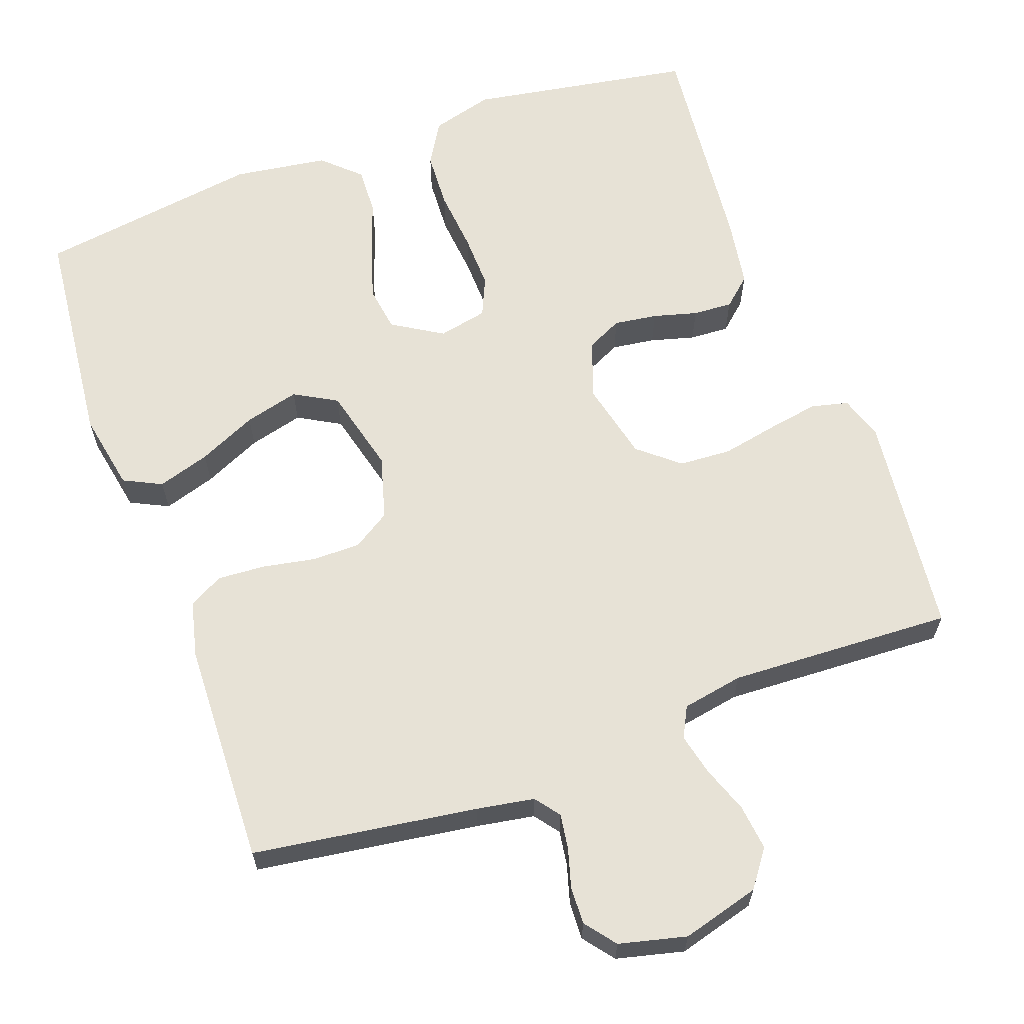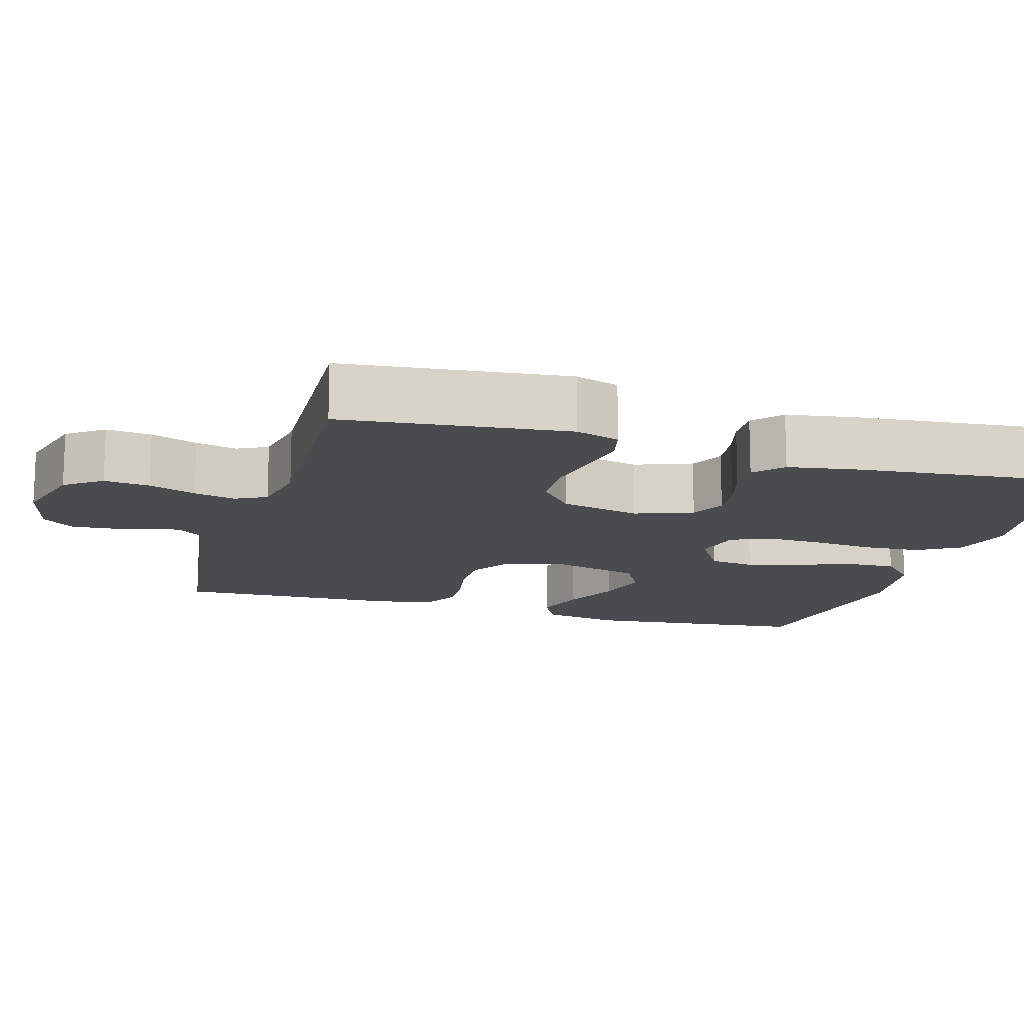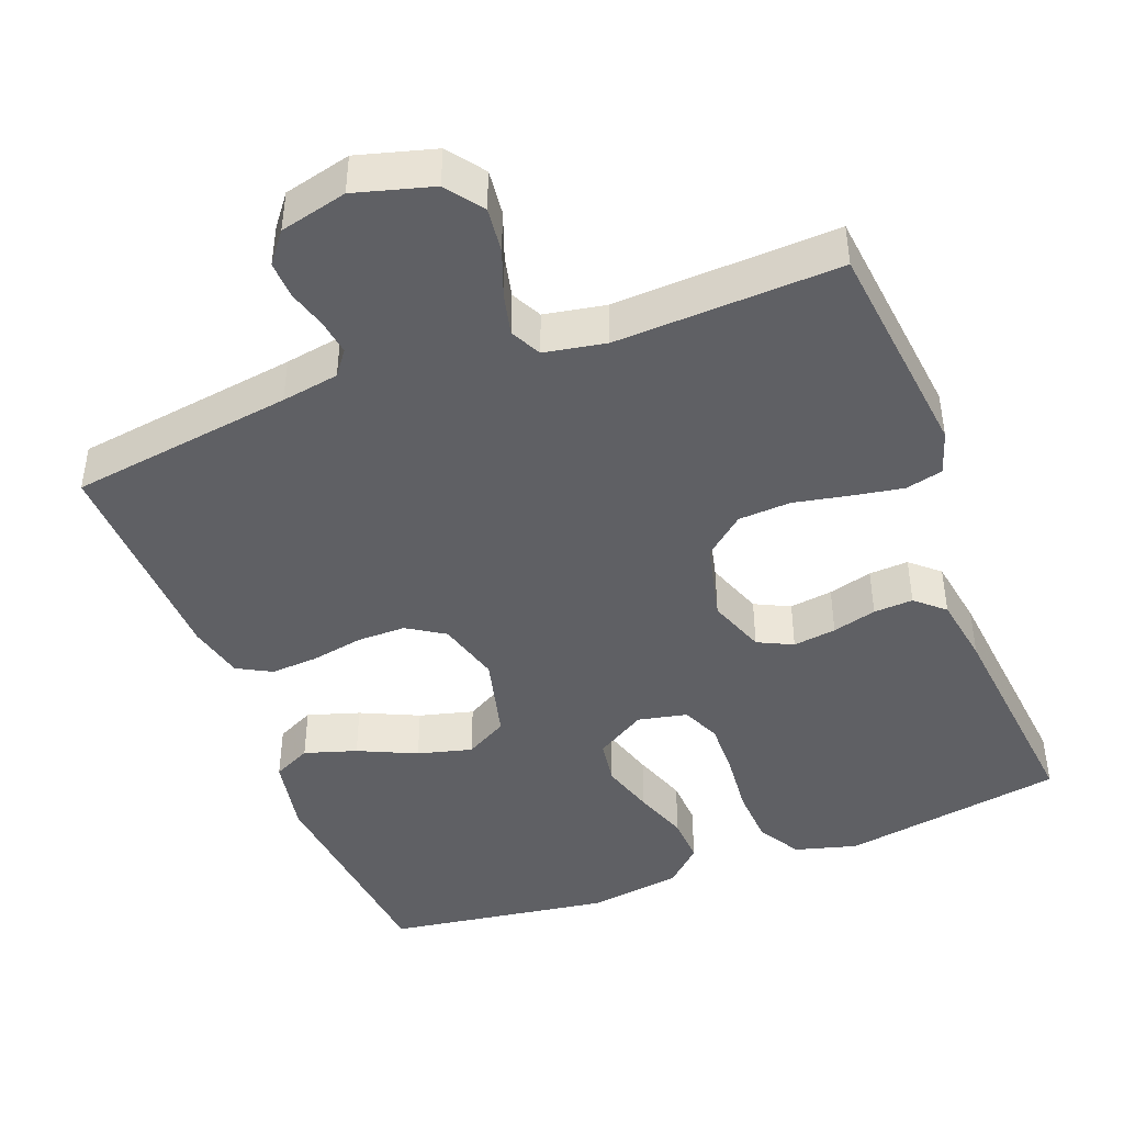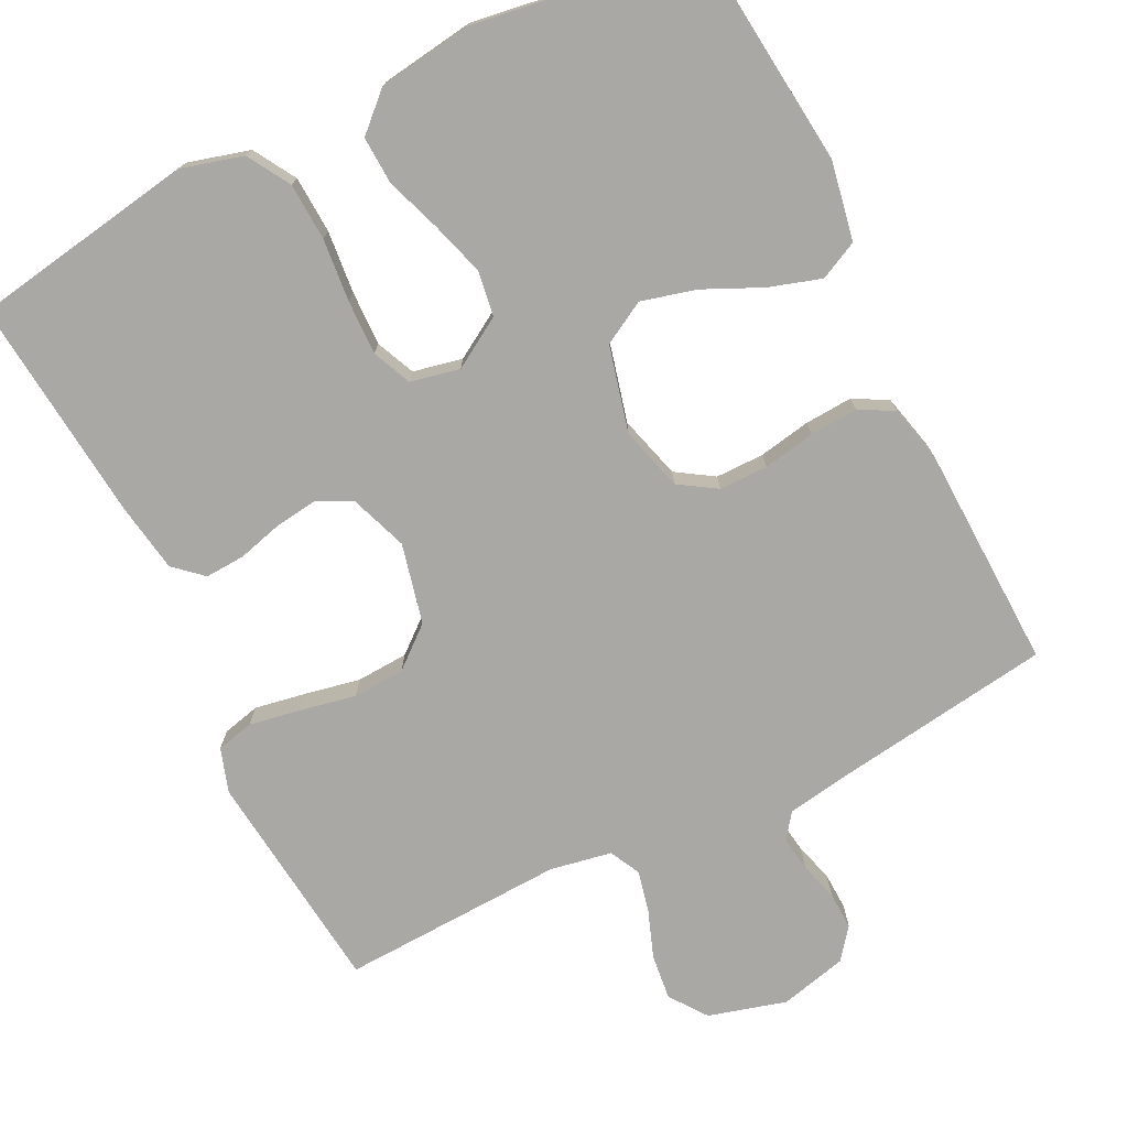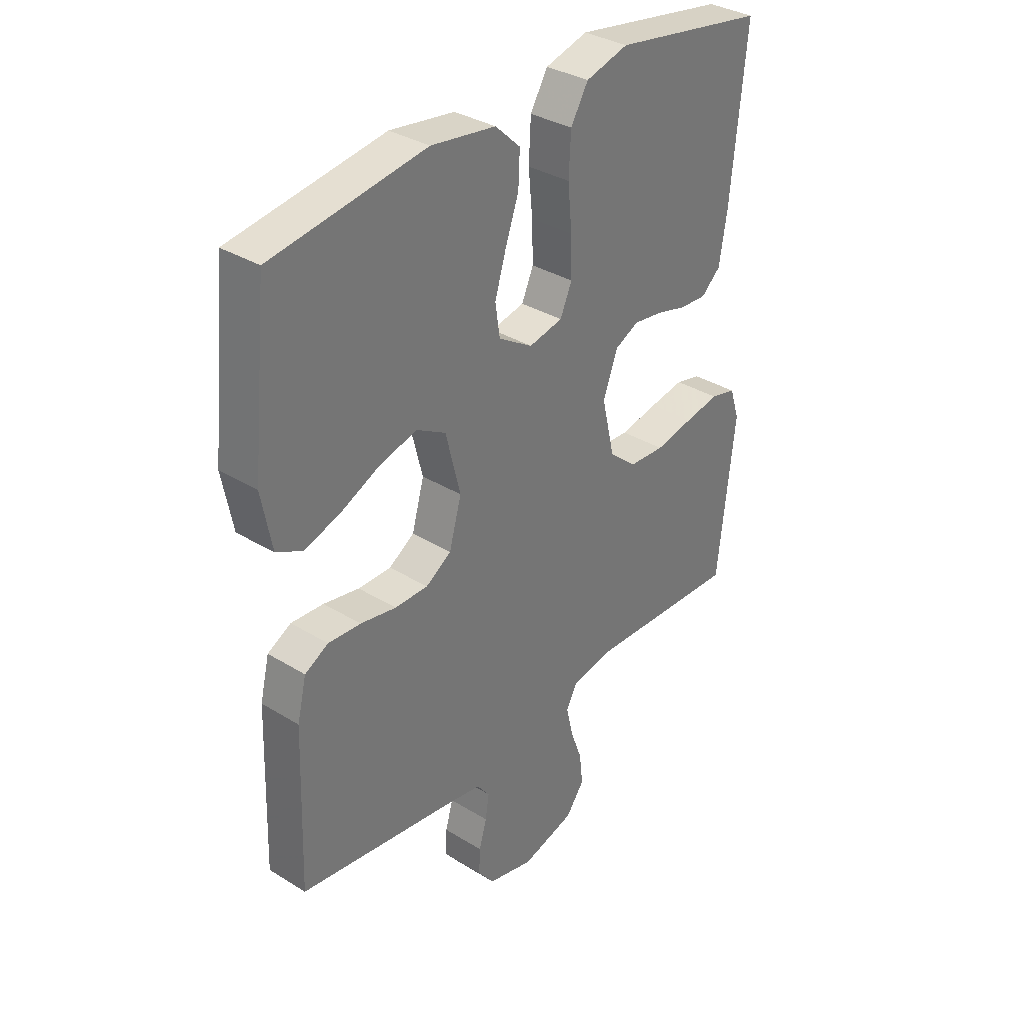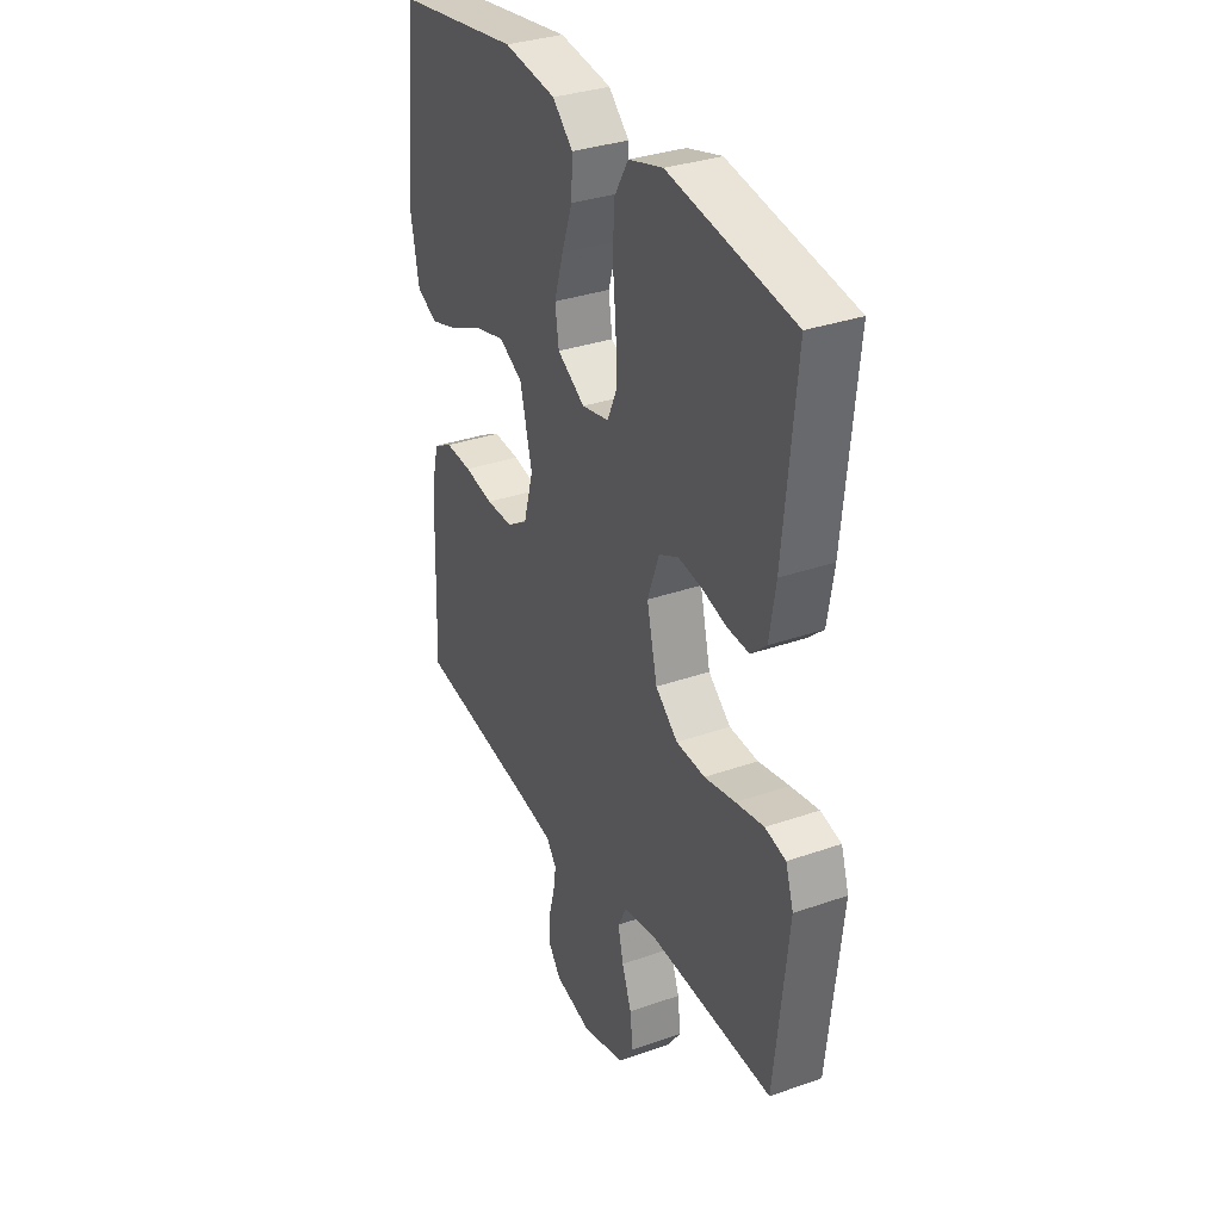
<metadata>
{"format":"obj","ext":"obj","renderer":"f3d","projection":"perspective","resolution":1024,"background":"white","views":[{"elev":63.3,"azim":160.1,"up":"+Y"},{"elev":-14.3,"azim":-106.4,"up":"+Y"},{"elev":-44.1,"azim":-159.0,"up":"+Y"},{"elev":-74.9,"azim":26.4,"up":"+Y"},{"elev":34.2,"azim":129.8,"up":"+Z"},{"elev":33.1,"azim":-115.8,"up":"+Z"}]}
</metadata>
<code>
v 0.5 0.07 0.5
v 0.531 0.07 0.2
v 0.511 0.07 0.095
v 0.46 0.07 0.07
v 0.39 0.07 0.092
v 0.312 0.07 0.128
v 0.239 0.07 0.147
v 0.182 0.07 0.115
v 0.153 0.07 0
v 0.177 0.07 -0.085
v 0.227 0.07 -0.117
v 0.292 0.07 -0.117
v 0.362 0.07 -0.104
v 0.426 0.07 -0.1
v 0.472 0.07 -0.125
v 0.49 0.07 -0.2
v 0.5 0.07 -0.5
v 0.2 0.07 -0.543
v 0.123 0.07 -0.556
v 0.098 0.07 -0.589
v 0.105 0.07 -0.636
v 0.12 0.07 -0.688
v 0.122 0.07 -0.738
v 0.09 0.07 -0.779
v 0 0.07 -0.801
v -0.104 0.07 -0.772
v -0.14 0.07 -0.723
v -0.133 0.07 -0.662
v -0.11 0.07 -0.599
v -0.097 0.07 -0.543
v -0.118 0.07 -0.502
v -0.2 0.07 -0.487
v -0.5 0.07 -0.5
v -0.533 0.07 -0.2
v -0.514 0.07 -0.141
v -0.464 0.07 -0.129
v -0.396 0.07 -0.141
v -0.321 0.07 -0.156
v -0.251 0.07 -0.152
v -0.197 0.07 -0.107
v -0.172 0.07 0
v -0.2 0.07 0.077
v -0.247 0.07 0.1
v -0.305 0.07 0.092
v -0.364 0.07 0.076
v -0.417 0.07 0.073
v -0.455 0.07 0.107
v -0.47 0.07 0.2
v -0.5 0.07 0.5
v -0.2 0.07 0.55
v -0.117 0.07 0.527
v -0.083 0.07 0.47
v -0.079 0.07 0.393
v -0.087 0.07 0.31
v -0.089 0.07 0.236
v -0.066 0.07 0.184
v 0 0.07 0.17
v 0.067 0.07 0.211
v 0.076 0.07 0.272
v 0.054 0.07 0.344
v 0.028 0.07 0.417
v 0.025 0.07 0.481
v 0.074 0.07 0.527
v 0.2 0.07 0.545
v 0.5 0 0.5
v 0.531 0 0.2
v 0.511 0 0.095
v 0.46 0 0.07
v 0.39 0 0.092
v 0.312 0 0.128
v 0.239 0 0.147
v 0.182 0 0.115
v 0.153 0 0
v 0.177 0 -0.085
v 0.227 0 -0.117
v 0.292 0 -0.117
v 0.362 0 -0.104
v 0.426 0 -0.1
v 0.472 0 -0.125
v 0.49 0 -0.2
v 0.5 0 -0.5
v 0.2 0 -0.543
v 0.123 0 -0.556
v 0.098 0 -0.589
v 0.105 0 -0.636
v 0.12 0 -0.688
v 0.122 0 -0.738
v 0.09 0 -0.779
v 0 0 -0.801
v -0.104 0 -0.772
v -0.14 0 -0.723
v -0.133 0 -0.662
v -0.11 0 -0.599
v -0.097 0 -0.543
v -0.118 0 -0.502
v -0.2 0 -0.487
v -0.5 0 -0.5
v -0.533 0 -0.2
v -0.514 0 -0.141
v -0.464 0 -0.129
v -0.396 0 -0.141
v -0.321 0 -0.156
v -0.251 0 -0.152
v -0.197 0 -0.107
v -0.172 0 0
v -0.2 0 0.077
v -0.247 0 0.1
v -0.305 0 0.092
v -0.364 0 0.076
v -0.417 0 0.073
v -0.455 0 0.107
v -0.47 0 0.2
v -0.5 0 0.5
v -0.2 0 0.55
v -0.117 0 0.527
v -0.083 0 0.47
v -0.079 0 0.393
v -0.087 0 0.31
v -0.089 0 0.236
v -0.066 0 0.184
v 0 0 0.17
v 0.067 0 0.211
v 0.076 0 0.272
v 0.054 0 0.344
v 0.028 0 0.417
v 0.025 0 0.481
v 0.074 0 0.527
v 0.2 0 0.545
f 4 5 6
f 3 4 6
f 2 3 6
f 1 2 6
f 64 1 6
f 63 64 6
f 62 63 6
f 61 62 6
f 60 61 6
f 59 60 6 7
f 58 59 7 8
f 57 58 8 9
f 56 57 9 10
f 52 53 54
f 51 52 54
f 50 51 54
f 49 50 54
f 48 49 54
f 47 48 54
f 46 47 54
f 45 46 54
f 44 45 54
f 43 44 54 55
f 42 43 55 56
f 36 37 38
f 35 36 38
f 34 35 38
f 33 34 38
f 32 33 38
f 31 32 38 39
f 30 31 39 40
f 27 28 29
f 26 27 29
f 25 26 29
f 24 25 29
f 23 24 29
f 22 23 29
f 21 22 29
f 20 21 29 30
f 30 40 41
f 20 30 41
f 19 20 41
f 16 17 18
f 15 16 18
f 14 15 18
f 13 14 18
f 12 13 18
f 11 12 18 19
f 42 56 10
f 41 42 10
f 19 41 10
f 10 11 19
f 70 69 68
f 70 68 67
f 70 67 66
f 70 66 65
f 70 65 128
f 70 128 127
f 70 127 126
f 70 126 125
f 70 125 124
f 71 70 124 123
f 72 71 123 122
f 73 72 122 121
f 74 73 121 120
f 118 117 116
f 118 116 115
f 118 115 114
f 118 114 113
f 118 113 112
f 118 112 111
f 118 111 110
f 118 110 109
f 118 109 108
f 119 118 108 107
f 120 119 107 106
f 102 101 100
f 102 100 99
f 102 99 98
f 102 98 97
f 102 97 96
f 103 102 96 95
f 104 103 95 94
f 93 92 91
f 93 91 90
f 93 90 89
f 93 89 88
f 93 88 87
f 93 87 86
f 93 86 85
f 94 93 85 84
f 105 104 94
f 105 94 84
f 105 84 83
f 82 81 80
f 82 80 79
f 82 79 78
f 82 78 77
f 82 77 76
f 83 82 76 75
f 74 120 106
f 74 106 105
f 74 105 83
f 83 75 74
f 1 65 66 2
f 2 66 67 3
f 3 67 68 4
f 4 68 69 5
f 5 69 70 6
f 6 70 71 7
f 7 71 72 8
f 8 72 73 9
f 9 73 74 10
f 10 74 75 11
f 11 75 76 12
f 12 76 77 13
f 13 77 78 14
f 14 78 79 15
f 15 79 80 16
f 16 80 81 17
f 17 81 82 18
f 18 82 83 19
f 19 83 84 20
f 20 84 85 21
f 21 85 86 22
f 22 86 87 23
f 23 87 88 24
f 24 88 89 25
f 25 89 90 26
f 26 90 91 27
f 27 91 92 28
f 28 92 93 29
f 29 93 94 30
f 30 94 95 31
f 31 95 96 32
f 32 96 97 33
f 33 97 98 34
f 34 98 99 35
f 35 99 100 36
f 36 100 101 37
f 37 101 102 38
f 38 102 103 39
f 39 103 104 40
f 40 104 105 41
f 41 105 106 42
f 42 106 107 43
f 43 107 108 44
f 44 108 109 45
f 45 109 110 46
f 46 110 111 47
f 47 111 112 48
f 48 112 113 49
f 49 113 114 50
f 50 114 115 51
f 51 115 116 52
f 52 116 117 53
f 53 117 118 54
f 54 118 119 55
f 55 119 120 56
f 56 120 121 57
f 57 121 122 58
f 58 122 123 59
f 59 123 124 60
f 60 124 125 61
f 61 125 126 62
f 62 126 127 63
f 63 127 128 64
f 64 128 65 1

</code>
